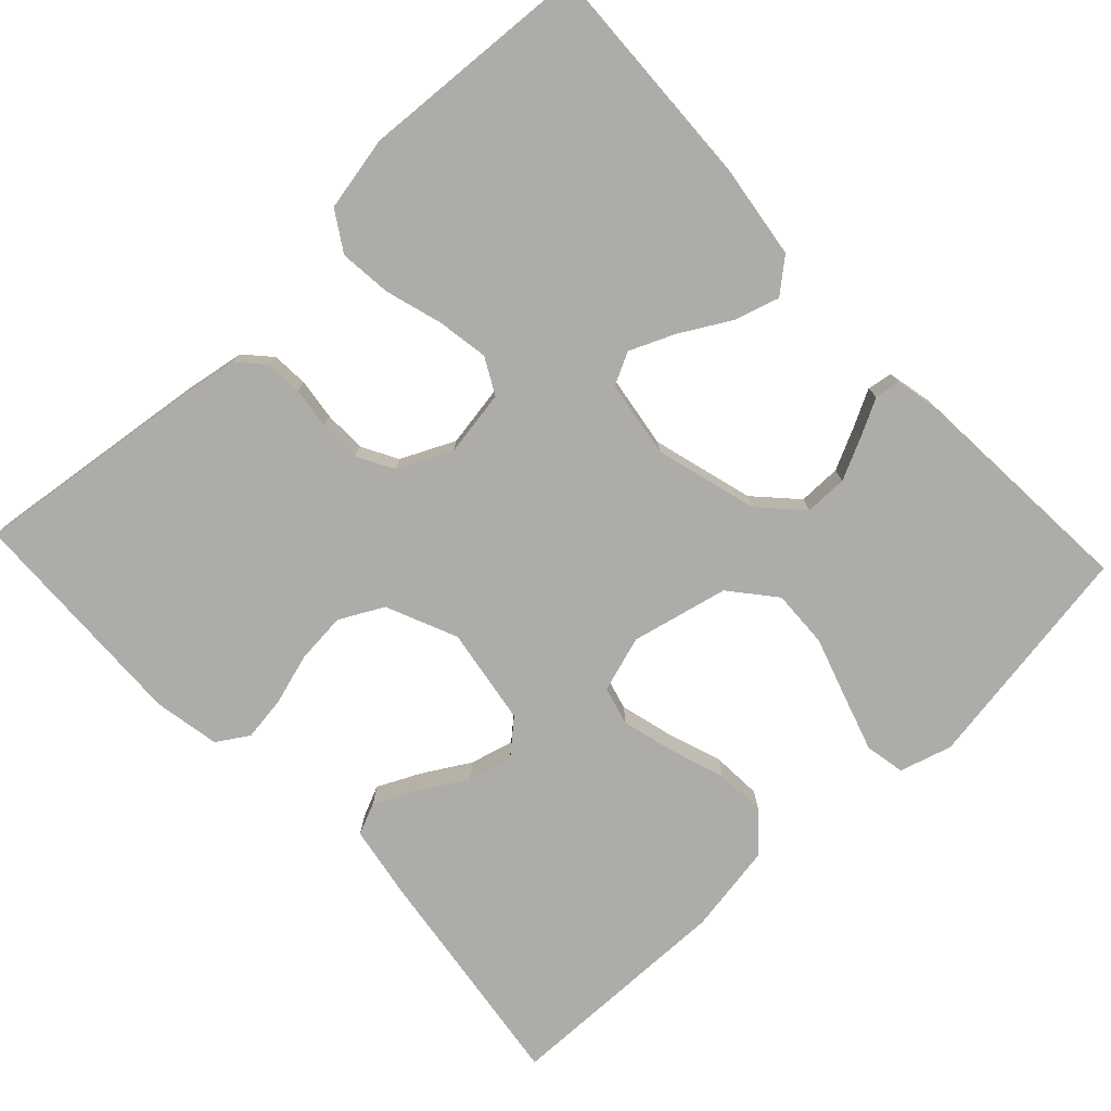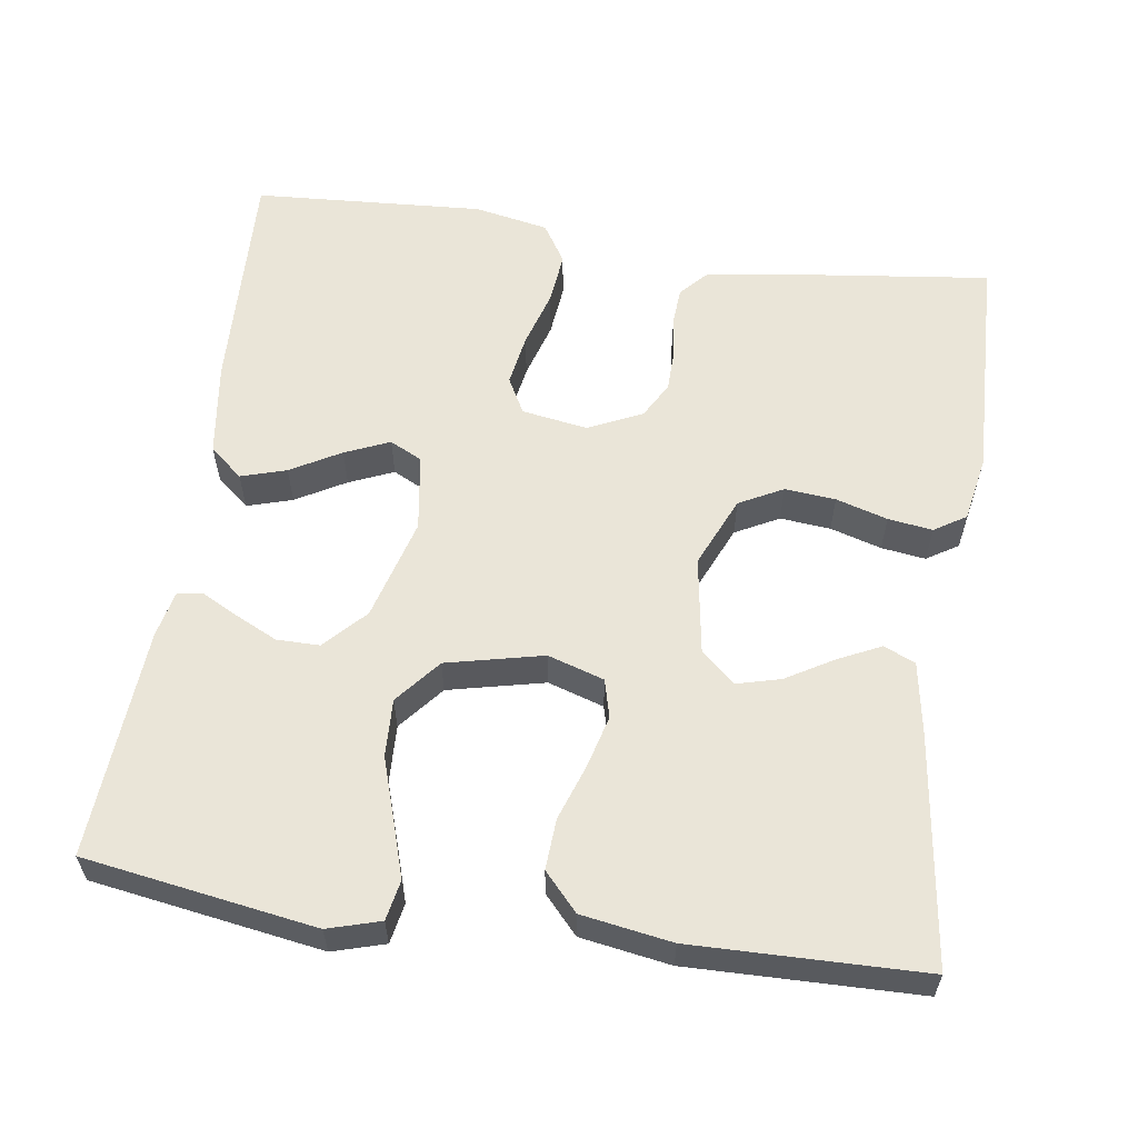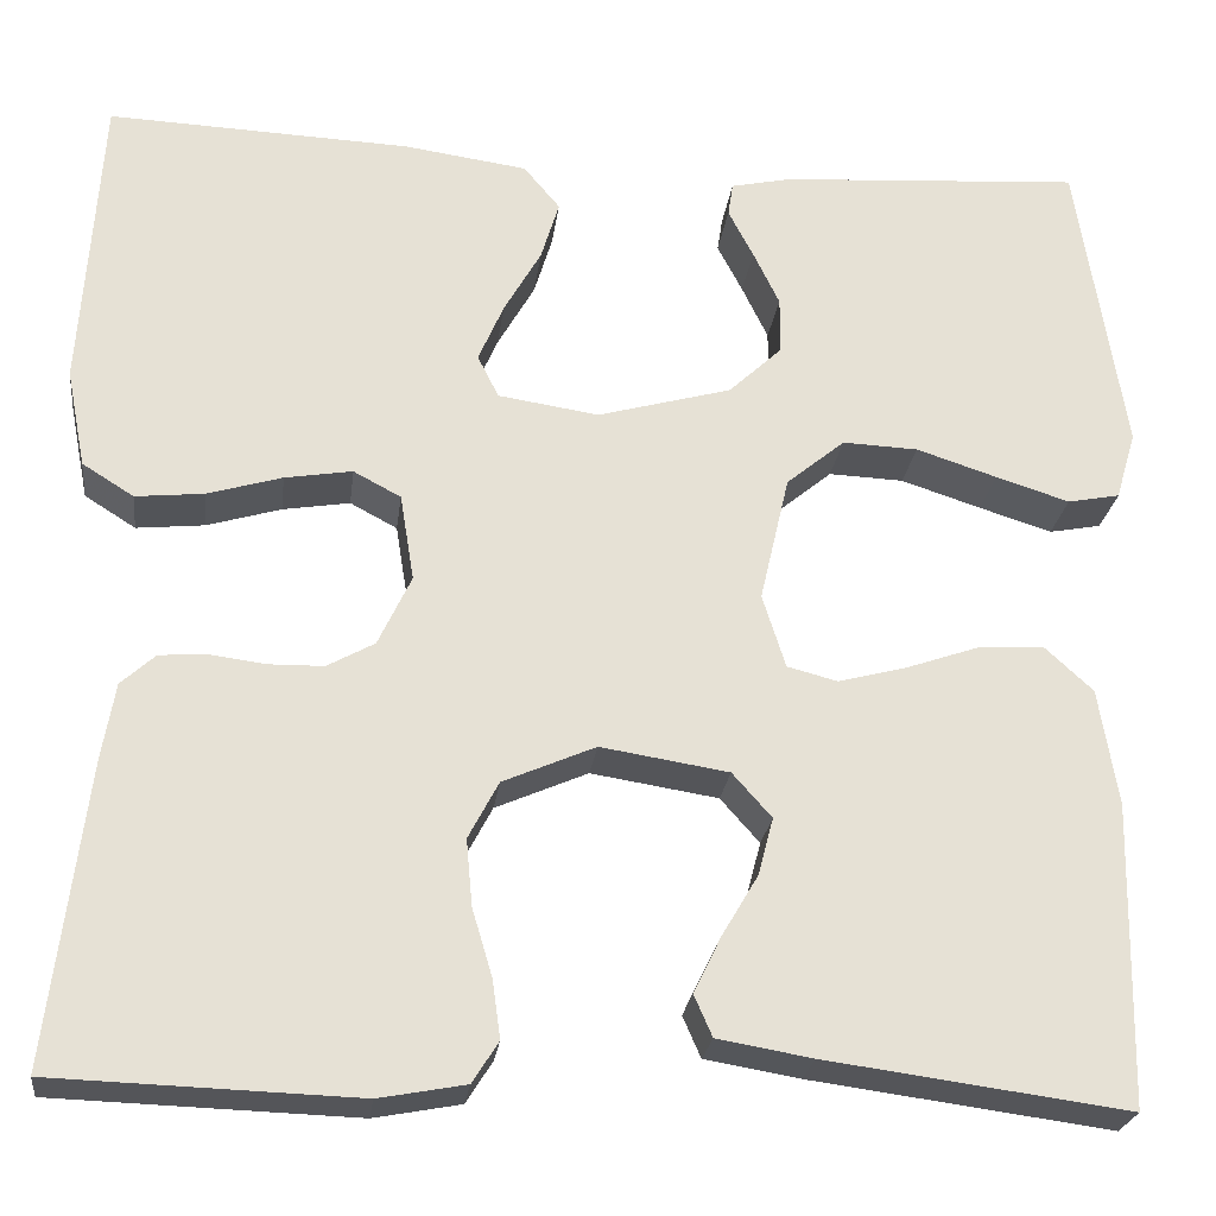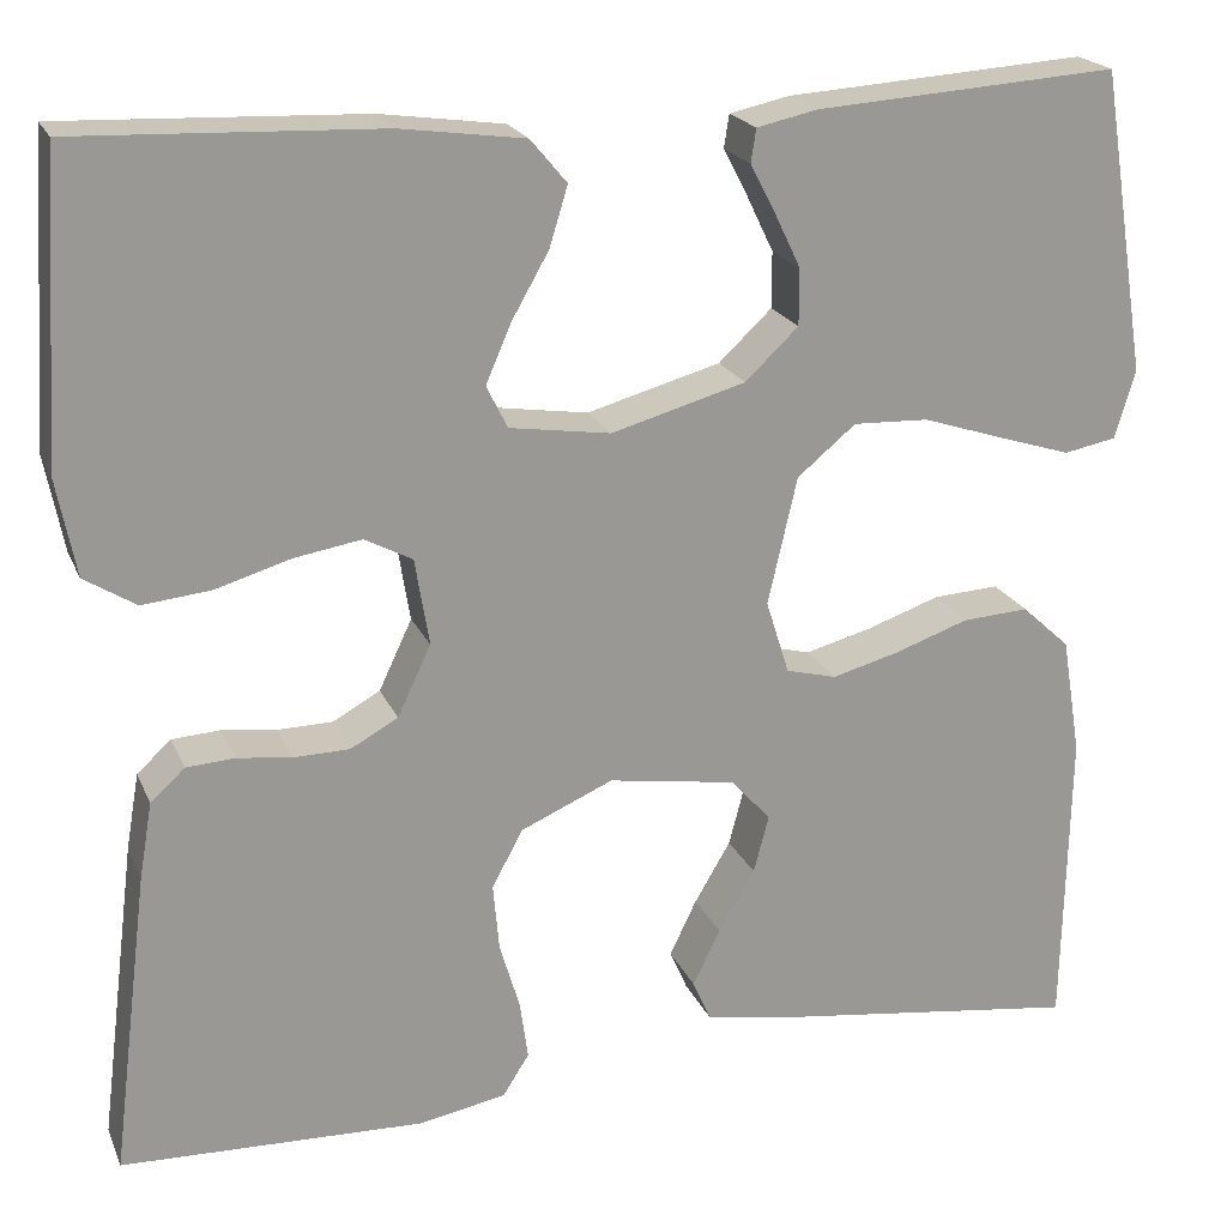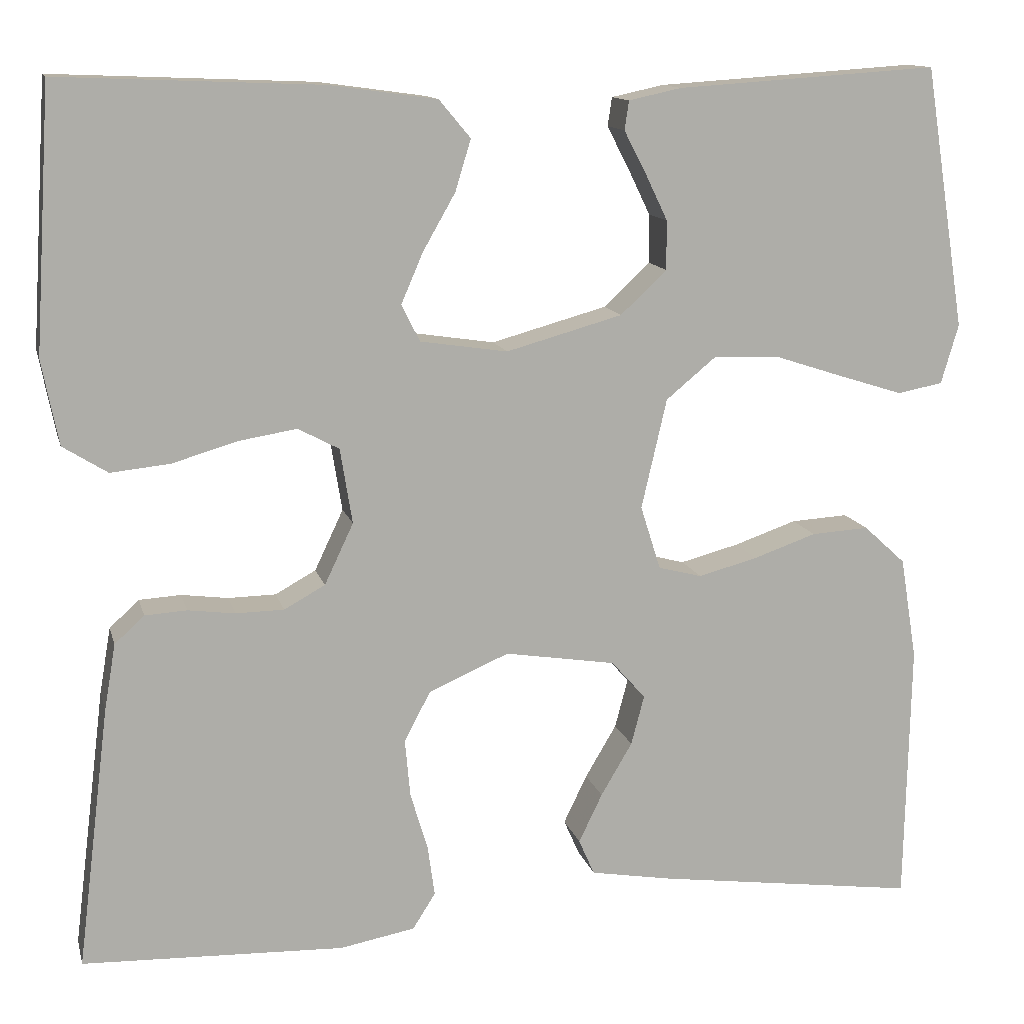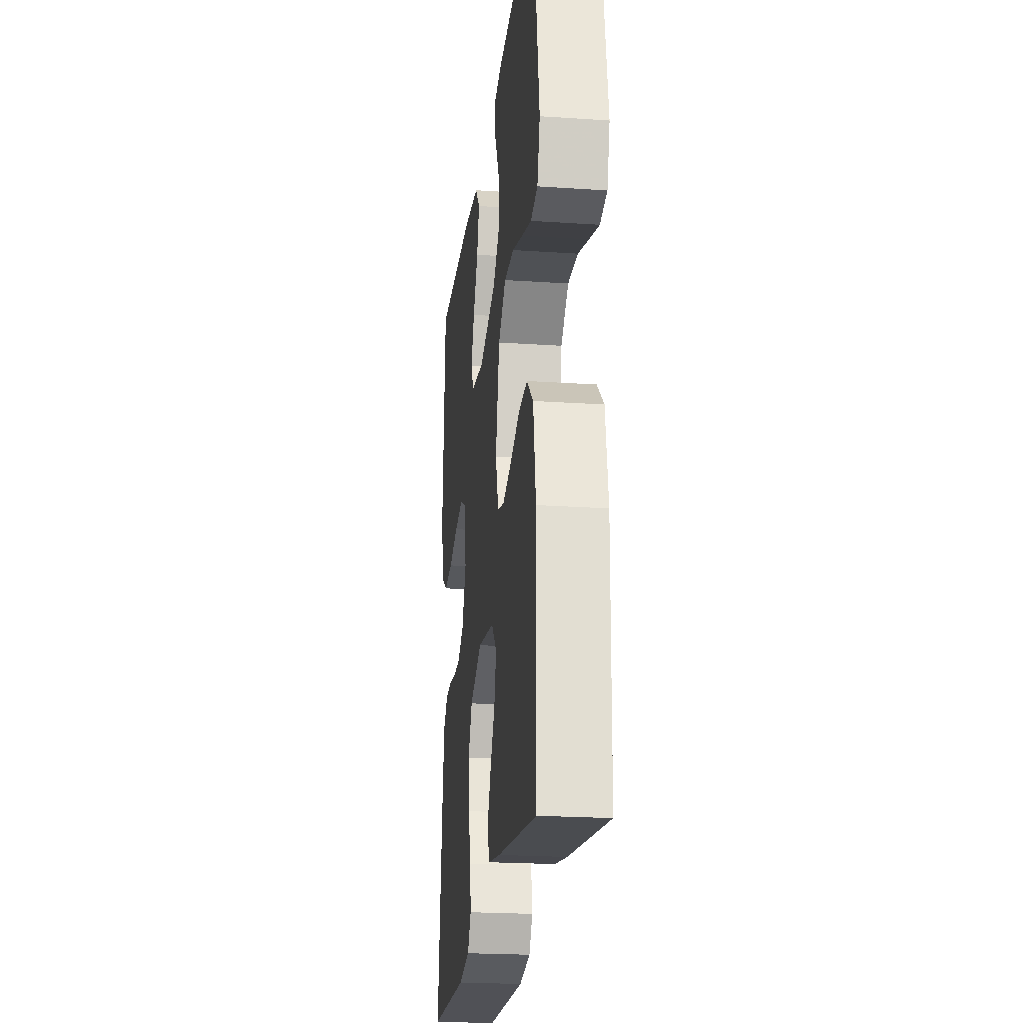
<metadata>
{"format":"obj","ext":"obj","renderer":"f3d","projection":"perspective","resolution":1024,"background":"white","views":[{"elev":-77.0,"azim":-46.8,"up":"+Y"},{"elev":59.0,"azim":98.3,"up":"+Y"},{"elev":-24.3,"azim":-7.1,"up":"+Z"},{"elev":20.7,"azim":-18.6,"up":"+Z"},{"elev":12.7,"azim":-13.5,"up":"+Z"},{"elev":-22.3,"azim":83.3,"up":"+Z"}]}
</metadata>
<code>
v -0.5 0.07 -0.5
v -0.463 0.07 -0.2
v -0.45 0.07 -0.124
v -0.416 0.07 -0.093
v -0.368 0.07 -0.09
v -0.314 0.07 -0.097
v -0.259 0.07 -0.096
v -0.212 0.07 -0.07
v -0.179 0.07 0
v -0.193 0.07 0.086
v -0.24 0.07 0.111
v -0.307 0.07 0.1
v -0.381 0.07 0.078
v -0.449 0.07 0.071
v -0.5 0.07 0.103
v -0.519 0.07 0.2
v -0.5 0.07 0.5
v -0.2 0.07 0.488
v -0.077 0.07 0.471
v -0.041 0.07 0.428
v -0.059 0.07 0.369
v -0.096 0.07 0.304
v -0.121 0.07 0.246
v -0.1 0.07 0.204
v 0 0.07 0.189
v 0.133 0.07 0.226
v 0.186 0.07 0.276
v 0.186 0.07 0.332
v 0.16 0.07 0.386
v 0.135 0.07 0.434
v 0.14 0.07 0.467
v 0.2 0.07 0.48
v 0.5 0.07 0.5
v 0.547 0.07 0.2
v 0.527 0.07 0.132
v 0.475 0.07 0.122
v 0.402 0.07 0.145
v 0.322 0.07 0.171
v 0.247 0.07 0.174
v 0.189 0.07 0.126
v 0.16 0.07 0
v 0.183 0.07 -0.073
v 0.233 0.07 -0.086
v 0.301 0.07 -0.068
v 0.373 0.07 -0.043
v 0.439 0.07 -0.039
v 0.487 0.07 -0.083
v 0.506 0.07 -0.2
v 0.5 0.07 -0.5
v 0.2 0.07 -0.46
v 0.106 0.07 -0.444
v 0.088 0.07 -0.403
v 0.115 0.07 -0.347
v 0.151 0.07 -0.286
v 0.166 0.07 -0.229
v 0.127 0.07 -0.185
v 0 0.07 -0.165
v -0.092 0.07 -0.205
v -0.122 0.07 -0.262
v -0.116 0.07 -0.328
v -0.096 0.07 -0.395
v -0.088 0.07 -0.453
v -0.114 0.07 -0.494
v -0.2 0.07 -0.51
v -0.5 0 -0.5
v -0.463 0 -0.2
v -0.45 0 -0.124
v -0.416 0 -0.093
v -0.368 0 -0.09
v -0.314 0 -0.097
v -0.259 0 -0.096
v -0.212 0 -0.07
v -0.179 0 0
v -0.193 0 0.086
v -0.24 0 0.111
v -0.307 0 0.1
v -0.381 0 0.078
v -0.449 0 0.071
v -0.5 0 0.103
v -0.519 0 0.2
v -0.5 0 0.5
v -0.2 0 0.488
v -0.077 0 0.471
v -0.041 0 0.428
v -0.059 0 0.369
v -0.096 0 0.304
v -0.121 0 0.246
v -0.1 0 0.204
v 0 0 0.189
v 0.133 0 0.226
v 0.186 0 0.276
v 0.186 0 0.332
v 0.16 0 0.386
v 0.135 0 0.434
v 0.14 0 0.467
v 0.2 0 0.48
v 0.5 0 0.5
v 0.547 0 0.2
v 0.527 0 0.132
v 0.475 0 0.122
v 0.402 0 0.145
v 0.322 0 0.171
v 0.247 0 0.174
v 0.189 0 0.126
v 0.16 0 0
v 0.183 0 -0.073
v 0.233 0 -0.086
v 0.301 0 -0.068
v 0.373 0 -0.043
v 0.439 0 -0.039
v 0.487 0 -0.083
v 0.506 0 -0.2
v 0.5 0 -0.5
v 0.2 0 -0.46
v 0.106 0 -0.444
v 0.088 0 -0.403
v 0.115 0 -0.347
v 0.151 0 -0.286
v 0.166 0 -0.229
v 0.127 0 -0.185
v 0 0 -0.165
v -0.092 0 -0.205
v -0.122 0 -0.262
v -0.116 0 -0.328
v -0.096 0 -0.395
v -0.088 0 -0.453
v -0.114 0 -0.494
v -0.2 0 -0.51
f 4 5 6
f 3 4 6
f 2 3 6
f 1 2 6
f 64 1 6
f 63 64 6
f 62 63 6
f 61 62 6
f 60 61 6
f 59 60 6 7
f 58 59 7 8
f 57 58 8 9
f 56 57 9 10
f 52 53 54
f 51 52 54
f 50 51 54
f 49 50 54
f 48 49 54
f 47 48 54
f 46 47 54
f 45 46 54
f 44 45 54
f 43 44 54 55
f 42 43 55 56
f 36 37 38
f 35 36 38
f 34 35 38
f 33 34 38
f 32 33 38
f 31 32 38
f 30 31 38
f 29 30 38
f 28 29 38
f 27 28 38 39
f 26 27 39 40
f 20 21 22
f 19 20 22
f 18 19 22
f 17 18 22
f 16 17 22
f 15 16 22
f 14 15 22
f 13 14 22
f 12 13 22
f 11 12 22 23
f 10 11 23 24
f 10 24 25
f 56 10 25
f 42 56 25
f 41 42 25
f 25 26 40 41
f 70 69 68
f 70 68 67
f 70 67 66
f 70 66 65
f 70 65 128
f 70 128 127
f 70 127 126
f 70 126 125
f 70 125 124
f 71 70 124 123
f 72 71 123 122
f 73 72 122 121
f 74 73 121 120
f 118 117 116
f 118 116 115
f 118 115 114
f 118 114 113
f 118 113 112
f 118 112 111
f 118 111 110
f 118 110 109
f 118 109 108
f 119 118 108 107
f 120 119 107 106
f 102 101 100
f 102 100 99
f 102 99 98
f 102 98 97
f 102 97 96
f 102 96 95
f 102 95 94
f 102 94 93
f 102 93 92
f 103 102 92 91
f 104 103 91 90
f 86 85 84
f 86 84 83
f 86 83 82
f 86 82 81
f 86 81 80
f 86 80 79
f 86 79 78
f 86 78 77
f 86 77 76
f 87 86 76 75
f 88 87 75 74
f 89 88 74
f 89 74 120
f 89 120 106
f 89 106 105
f 105 104 90 89
f 1 65 66 2
f 2 66 67 3
f 3 67 68 4
f 4 68 69 5
f 5 69 70 6
f 6 70 71 7
f 7 71 72 8
f 8 72 73 9
f 9 73 74 10
f 10 74 75 11
f 11 75 76 12
f 12 76 77 13
f 13 77 78 14
f 14 78 79 15
f 15 79 80 16
f 16 80 81 17
f 17 81 82 18
f 18 82 83 19
f 19 83 84 20
f 20 84 85 21
f 21 85 86 22
f 22 86 87 23
f 23 87 88 24
f 24 88 89 25
f 25 89 90 26
f 26 90 91 27
f 27 91 92 28
f 28 92 93 29
f 29 93 94 30
f 30 94 95 31
f 31 95 96 32
f 32 96 97 33
f 33 97 98 34
f 34 98 99 35
f 35 99 100 36
f 36 100 101 37
f 37 101 102 38
f 38 102 103 39
f 39 103 104 40
f 40 104 105 41
f 41 105 106 42
f 42 106 107 43
f 43 107 108 44
f 44 108 109 45
f 45 109 110 46
f 46 110 111 47
f 47 111 112 48
f 48 112 113 49
f 49 113 114 50
f 50 114 115 51
f 51 115 116 52
f 52 116 117 53
f 53 117 118 54
f 54 118 119 55
f 55 119 120 56
f 56 120 121 57
f 57 121 122 58
f 58 122 123 59
f 59 123 124 60
f 60 124 125 61
f 61 125 126 62
f 62 126 127 63
f 63 127 128 64
f 64 128 65 1

</code>
